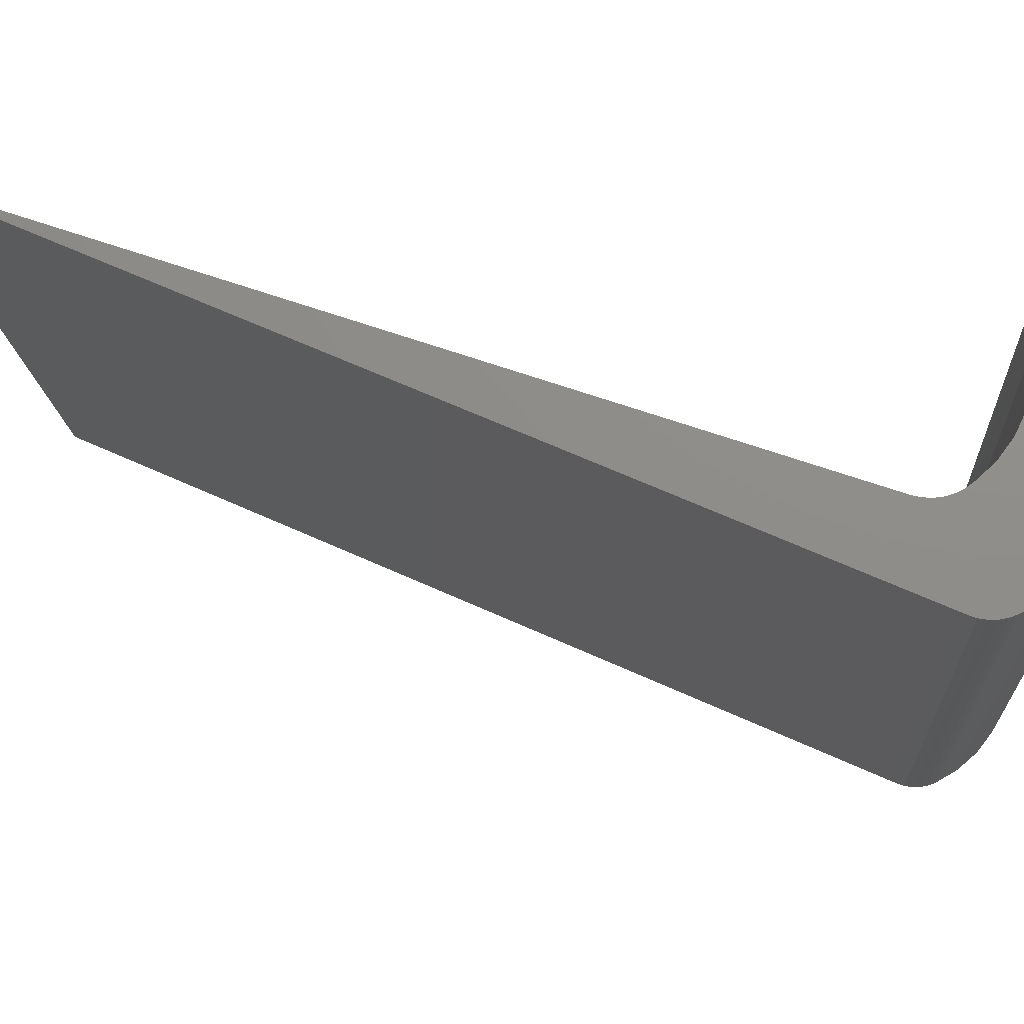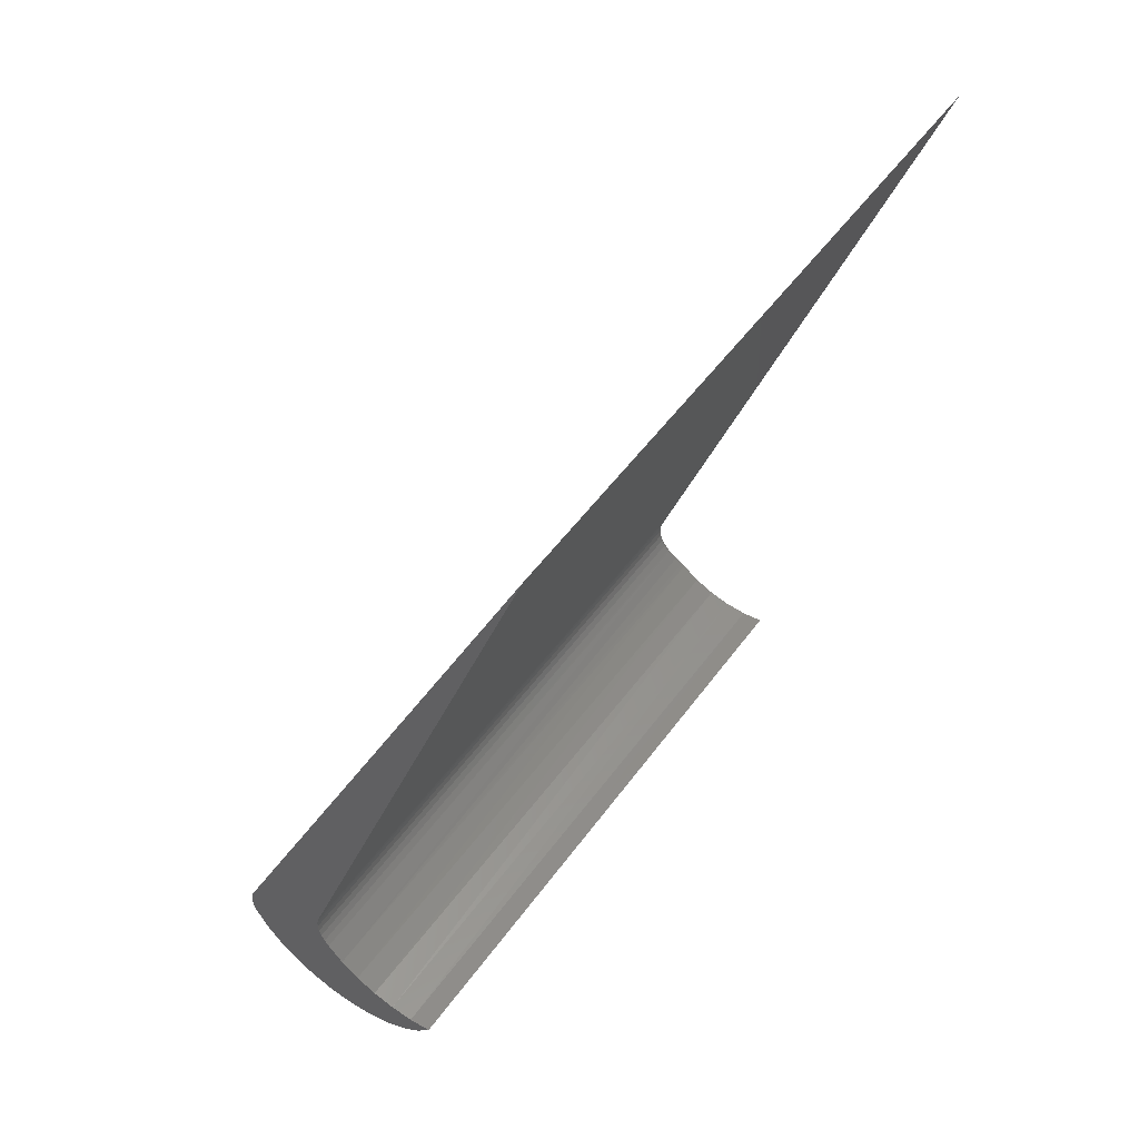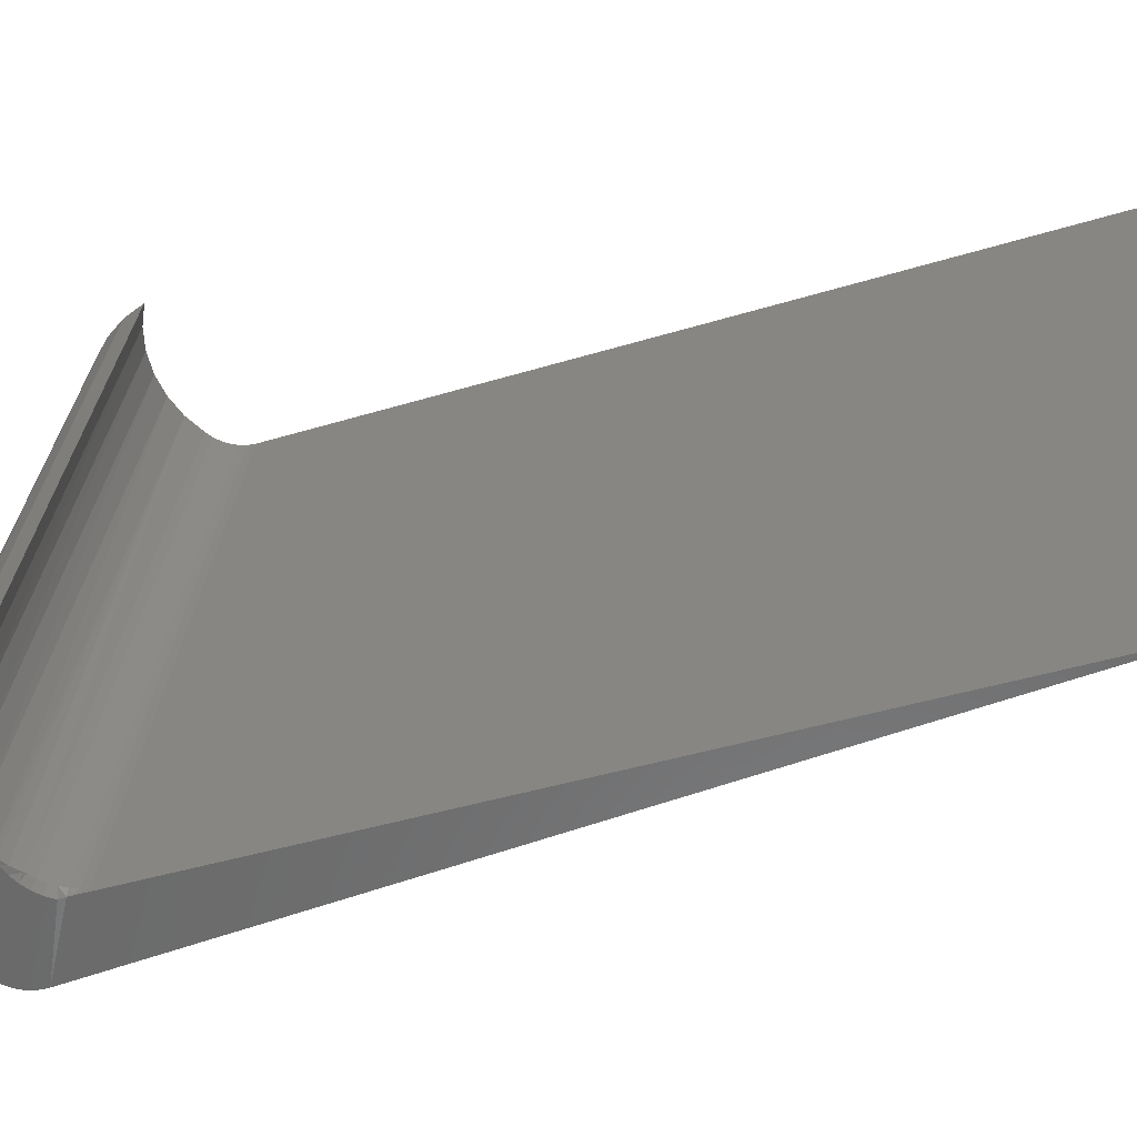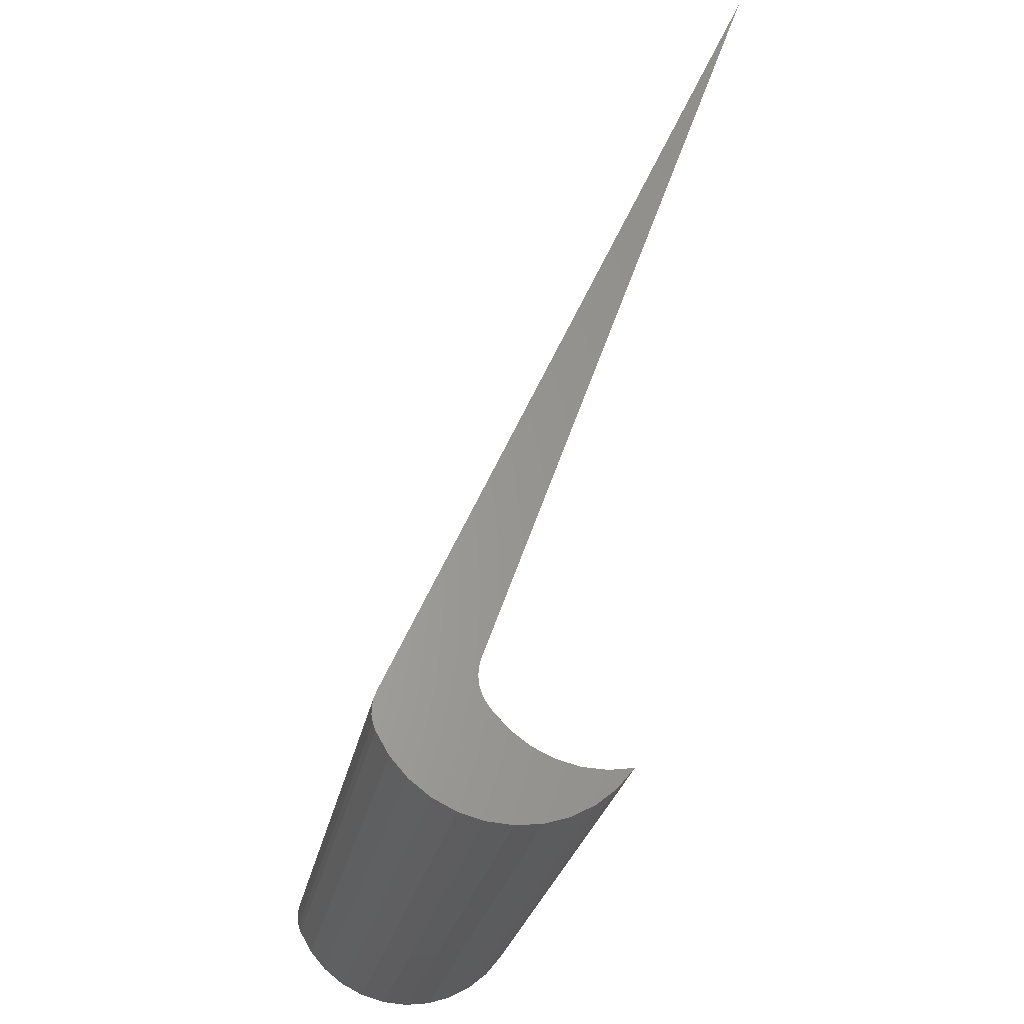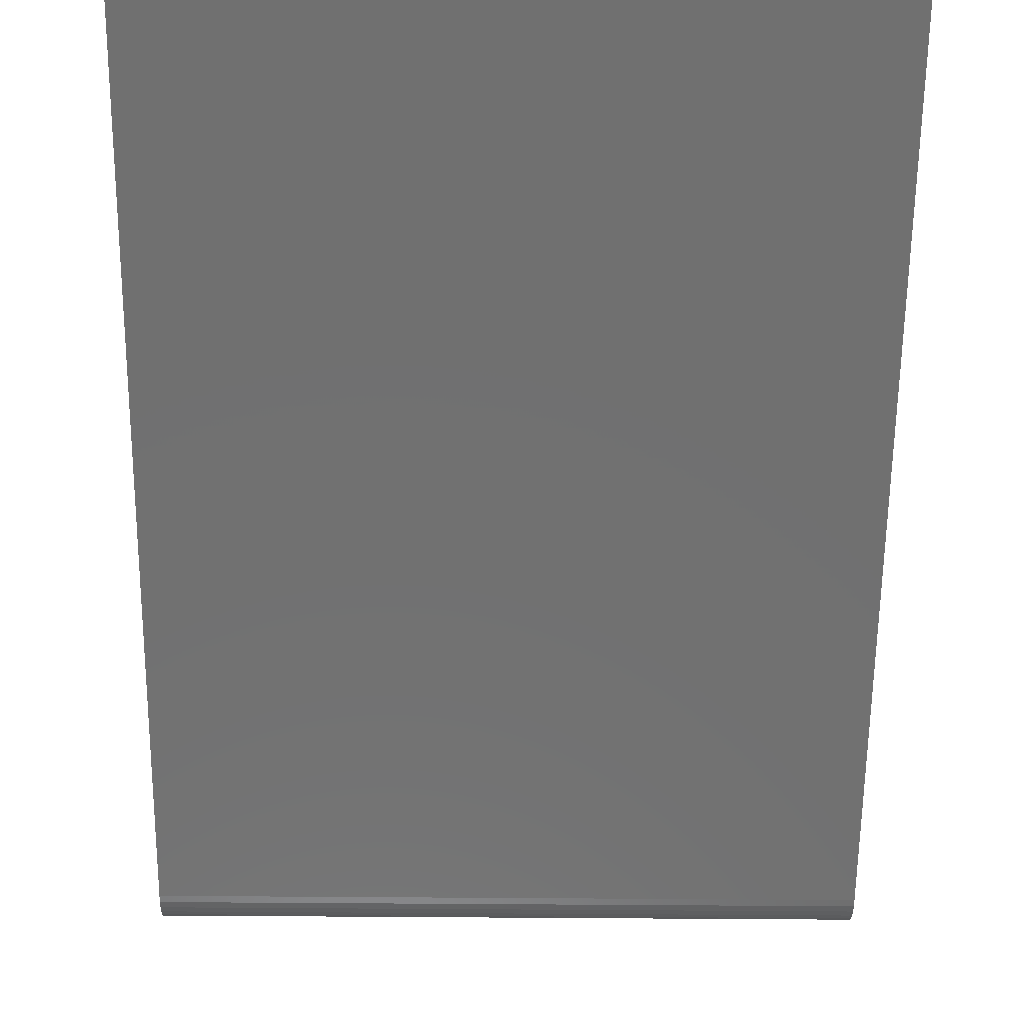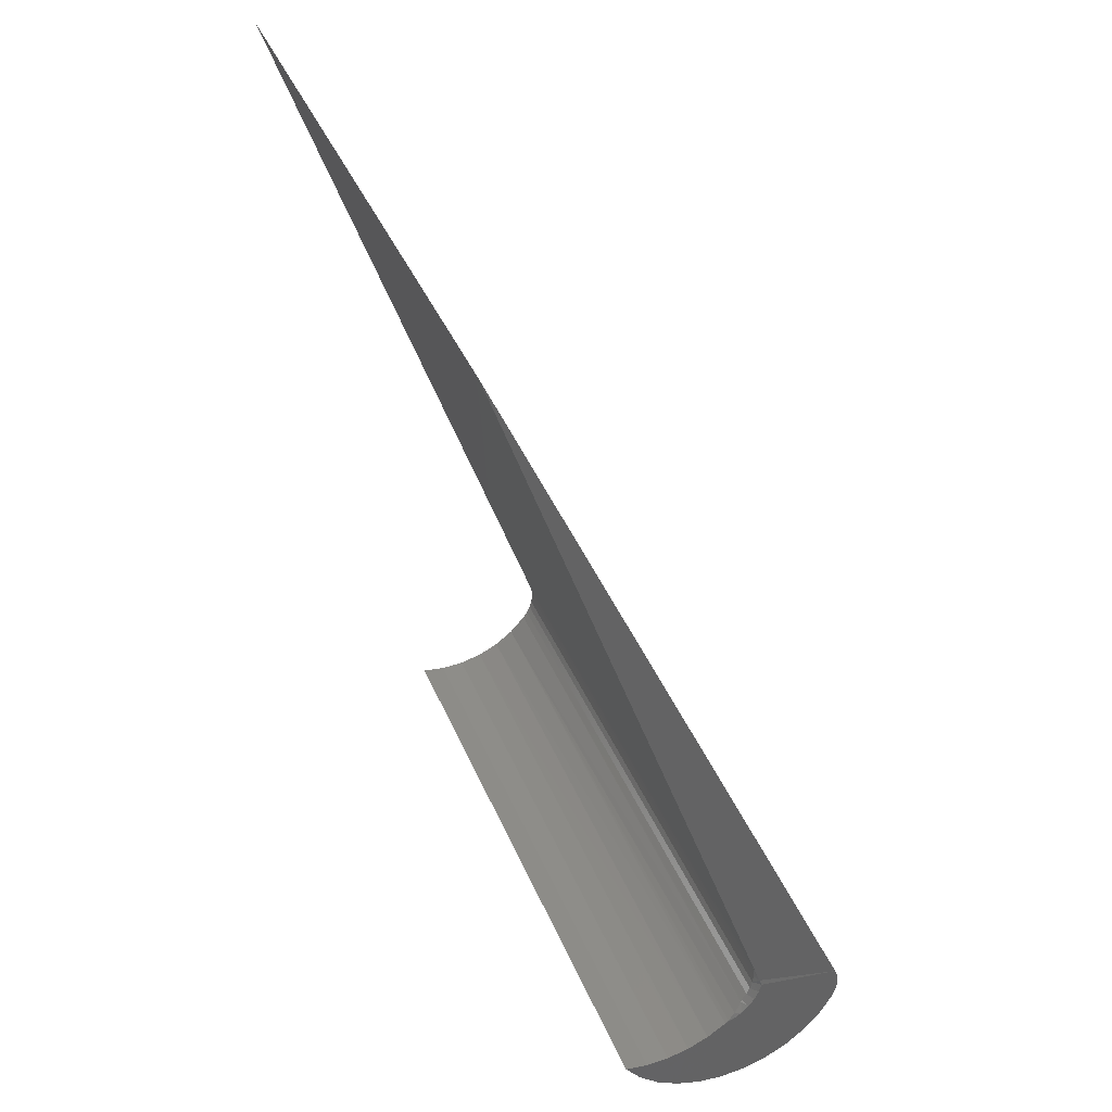
<metadata>
{"format":"stl","ext":"stl","renderer":"f3d","projection":"perspective","resolution":1024,"background":"white","views":[{"elev":-16.7,"azim":-86.6,"up":"+Z"},{"elev":52.3,"azim":-55.0,"up":"+Y"},{"elev":32.3,"azim":95.5,"up":"+Z"},{"elev":-26.7,"azim":-100.8,"up":"+Y"},{"elev":-38.3,"azim":179.3,"up":"+Z"},{"elev":38.6,"azim":69.2,"up":"+Y"}]}
</metadata>
<code>
# stl→obj: 73 verts, 142 faces
v 0.75 -0.2645 0.01604
v 2.571e-18 -0.2645 0.01604
v 0.75 0.6797 0.4404
v -8.833e-18 0.6797 0.4404
v 0.7492 -0.2414 0.1153
v 0.75 -0.2987 0.01309
v 0.75 -0.2727 0.01309
v 0.75 -0.3069 0.01604
v 0.75 -0.2901 0.0116
v 0.75 -0.2813 0.0116
v 0.75 -0.394 0.1278
v 0.75 -0.2807 0.1272
v 0.75 -0.2888 0.1356
v 0.75 -0.2952 0.1454
v 0.75 -0.2998 0.1562
v 0.75 -0.3964 0.1571
v 0.75 -0.386 0.09943
v 0.75 -0.3728 0.07316
v 0.75 -0.2492 0.1125
v 0.75 -0.2605 0.1155
v 0.75 -0.2711 0.1204
v 0.75 -0.3547 0.04995
v 0.75 -0.3324 0.03067
v 0.75 -0.393 0.1863
v 0.75 -0.3148 0.1781
v 0.75 -0.3841 0.2144
v 0.75 -0.3254 0.2025
v 0.75 -0.3699 0.2402
v 0.75 -0.3312 0.2284
v 0.75 -0.351 0.2627
v 0.75 -0.3322 0.255
v 0.75 -0.3281 0.2812
v 0.744 -0.2773 0.1344
v 0.743 -0.2756 0.1331
v 0.7422 -0.2751 0.1327
v 5.288e-18 -0.2957 0.1514
v 0.7498 -0.2964 0.1522
v 0.748 -0.2883 0.1438
v 4.047e-18 -0.3122 0.1738
v 2.65e-18 -0.3241 0.1989
v 1.151e-18 -0.3309 0.2259
v -3.912e-19 -0.3322 0.2537
v 2.38e-18 -0.2751 0.1327
v -7.037e-18 -0.3281 0.2812
v 3.053e-18 -0.2499 0.1206
v 0.7422 -0.2406 0.1195
v 3.112e-18 -0.2406 0.1195
v 0.7422 -0.2312 0.1201
v 3.084e-18 -0.2312 0.1201
v 0.7422 -0.222 0.1221
v 8.833e-18 -0.222 0.1221
v 0.7422 -0.2499 0.1206
v 2.908e-18 -0.259 0.1232
v 0.7422 -0.259 0.1232
v 2.682e-18 -0.2674 0.1273
v 0.7422 -0.2674 0.1273
v 0.7435 -0.224 0.1214
v 0.7482 -0.2374 0.1167
v 2.735e-18 -0.2727 0.01309
v 2.735e-18 -0.2987 0.01309
v 7.685e-18 -0.3069 0.01604
v -3.325e-18 -0.3841 0.2144
v -4.757e-18 -0.3699 0.2402
v 2.818e-18 -0.2901 0.0116
v 2.818e-18 -0.2813 0.0116
v 6.873e-18 -0.3324 0.03067
v 5.803e-18 -0.3547 0.04995
v 4.514e-18 -0.3728 0.07316
v 3.056e-18 -0.386 0.09943
v 1.483e-18 -0.394 0.1278
v -6.01e-18 -0.351 0.2627
v -1.768e-18 -0.393 0.1863
v -1.452e-19 -0.3964 0.1571
f 1 2 3
f 3 2 4
f 1 3 5
f 1 6 7
f 1 8 6
f 7 6 9
f 7 9 10
f 11 12 13
f 11 13 14
f 11 14 15
f 11 15 16
f 17 18 19
f 17 19 20
f 17 20 21
f 17 21 12
f 17 12 11
f 19 18 22
f 19 22 23
f 19 23 8
f 19 8 1
f 19 1 5
f 16 15 24
f 24 15 25
f 24 25 26
f 26 25 27
f 26 27 28
f 28 27 29
f 28 29 30
f 30 29 31
f 30 31 32
f 33 34 35
f 36 37 38
f 25 39 40
f 40 27 25
f 27 40 41
f 41 29 27
f 29 41 42
f 15 37 36
f 15 36 39
f 15 39 25
f 35 43 33
f 33 43 36
f 33 36 38
f 29 42 31
f 31 42 44
f 31 44 32
f 45 46 47
f 47 46 48
f 47 48 49
f 49 48 50
f 49 50 51
f 46 45 52
f 52 45 53
f 52 53 54
f 54 53 55
f 54 55 56
f 56 55 43
f 56 43 35
f 3 4 51
f 3 51 50
f 3 50 57
f 3 57 58
f 3 58 5
f 19 52 20
f 19 5 52
f 14 38 37
f 33 13 12
f 33 38 13
f 21 20 54
f 21 54 56
f 52 54 20
f 5 46 52
f 50 48 57
f 57 48 58
f 48 46 58
f 15 14 37
f 13 38 14
f 5 58 46
f 35 34 33
f 35 33 12
f 35 12 21
f 35 21 56
f 59 60 2
f 60 61 2
f 41 62 63
f 64 60 59
f 65 64 59
f 2 47 49
f 2 49 51
f 2 51 4
f 47 2 61
f 47 61 66
f 47 66 67
f 47 67 68
f 47 68 69
f 69 70 55
f 69 55 53
f 69 53 45
f 69 45 47
f 44 42 71
f 71 42 41
f 71 41 63
f 39 72 40
f 40 72 62
f 40 62 41
f 55 70 43
f 43 70 73
f 43 73 36
f 36 73 72
f 36 72 39
f 2 1 59
f 59 1 7
f 59 7 65
f 65 7 10
f 65 10 64
f 64 10 9
f 64 9 60
f 60 9 6
f 60 6 61
f 61 6 8
f 61 8 66
f 66 8 23
f 66 23 67
f 67 23 22
f 67 22 68
f 68 22 18
f 68 18 69
f 69 18 17
f 69 17 70
f 70 17 11
f 70 11 73
f 73 11 16
f 73 16 72
f 72 16 24
f 72 24 62
f 62 24 26
f 62 26 63
f 63 26 28
f 63 28 71
f 71 28 30
f 71 30 44
f 44 30 32

</code>
